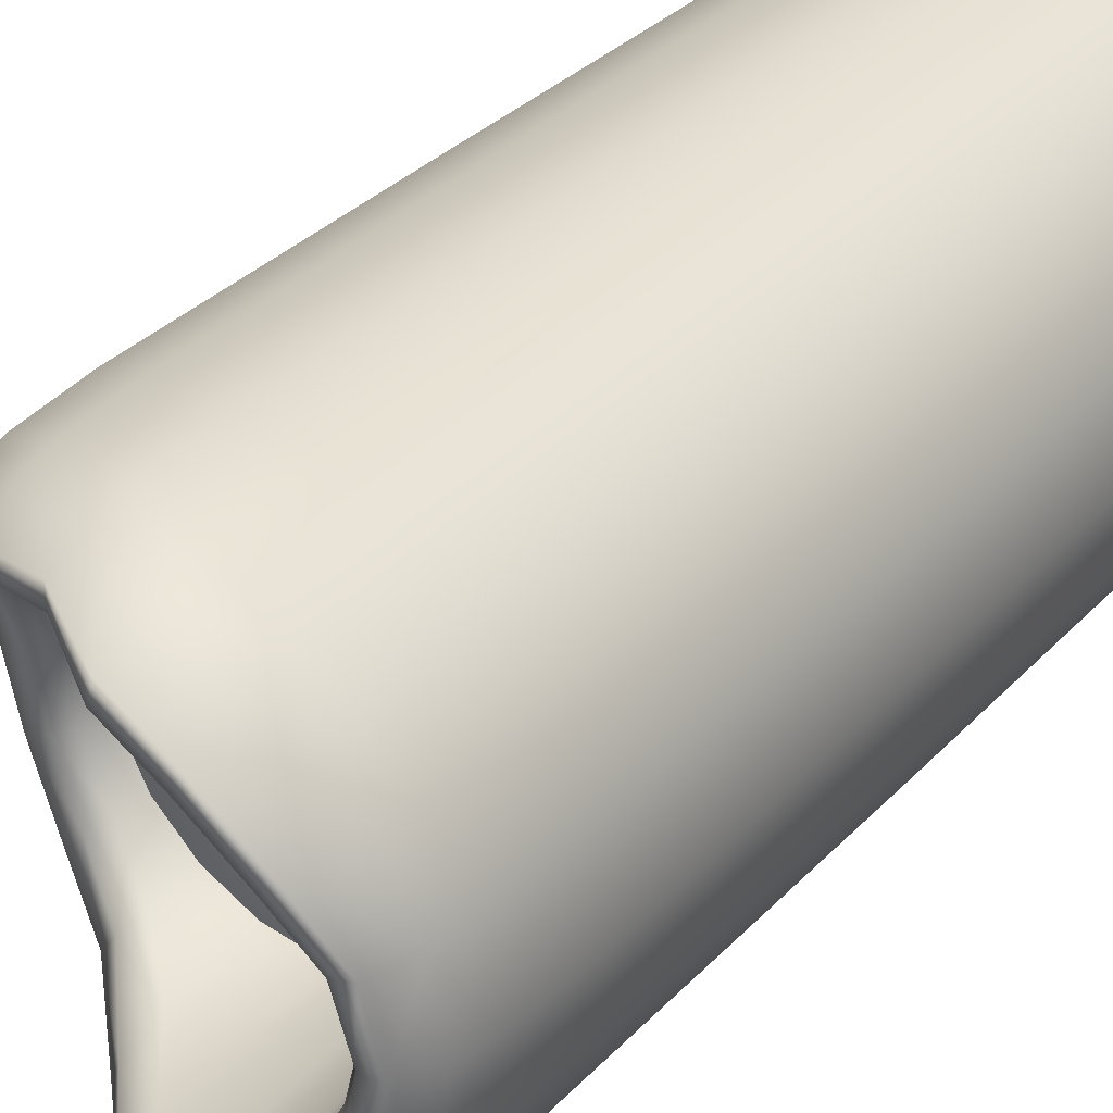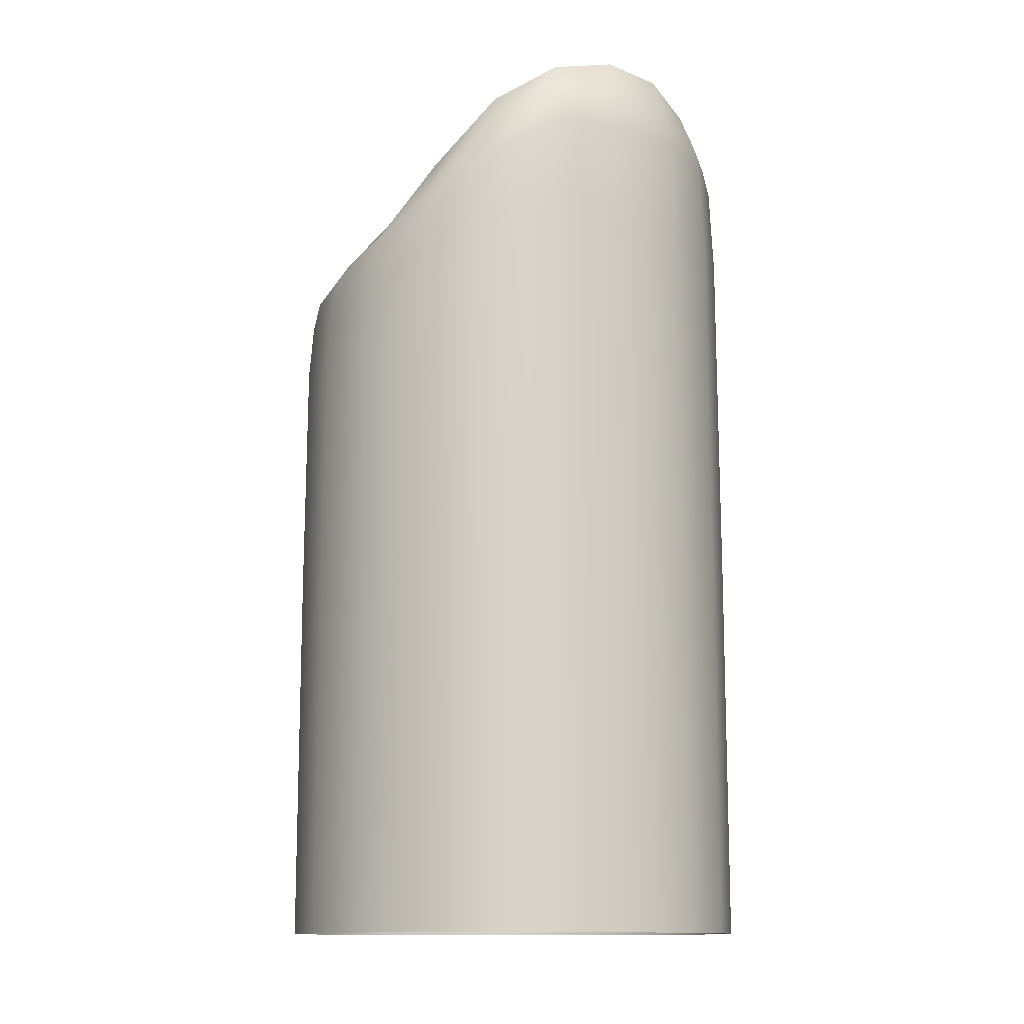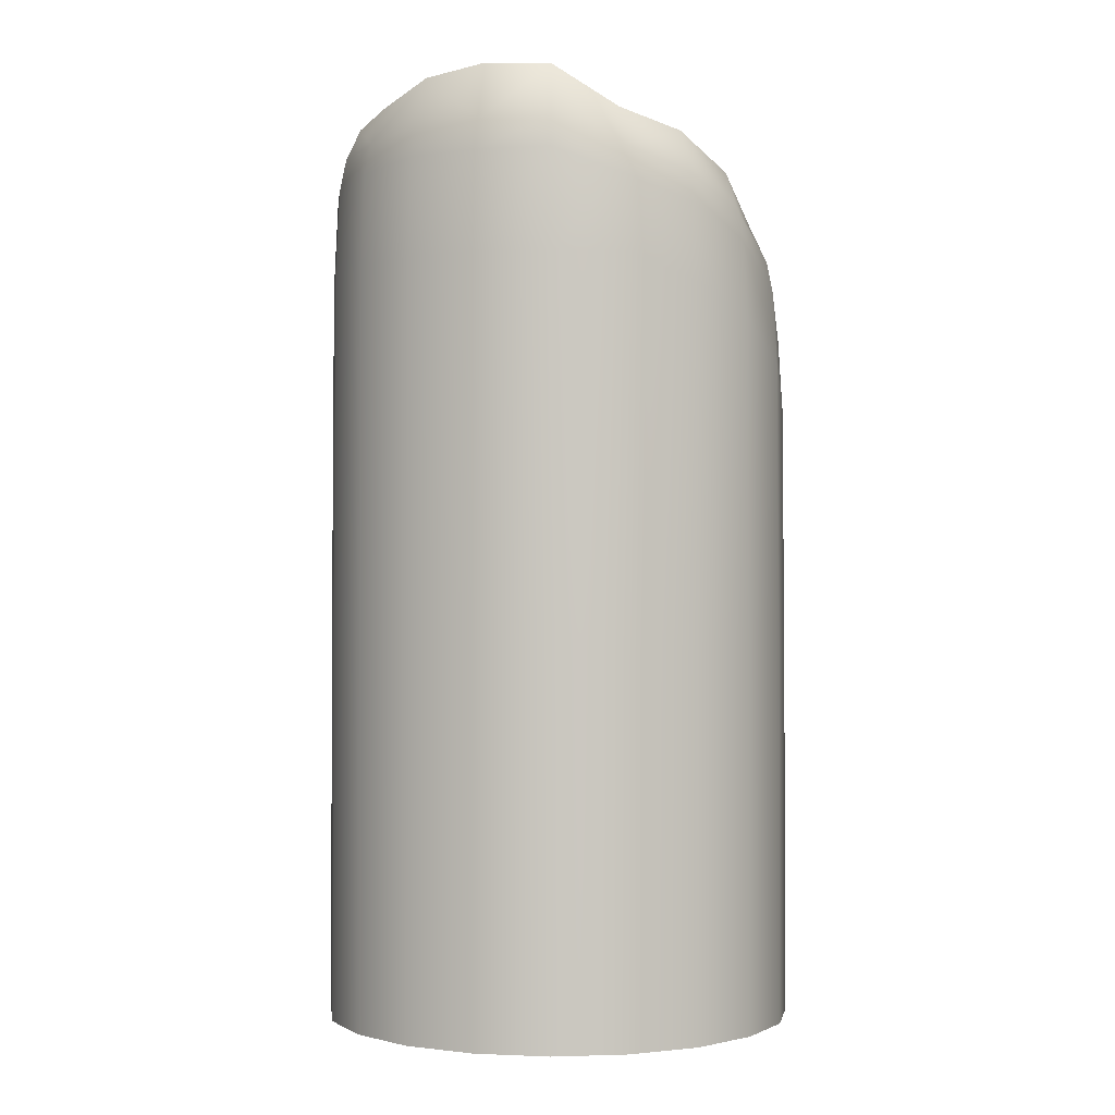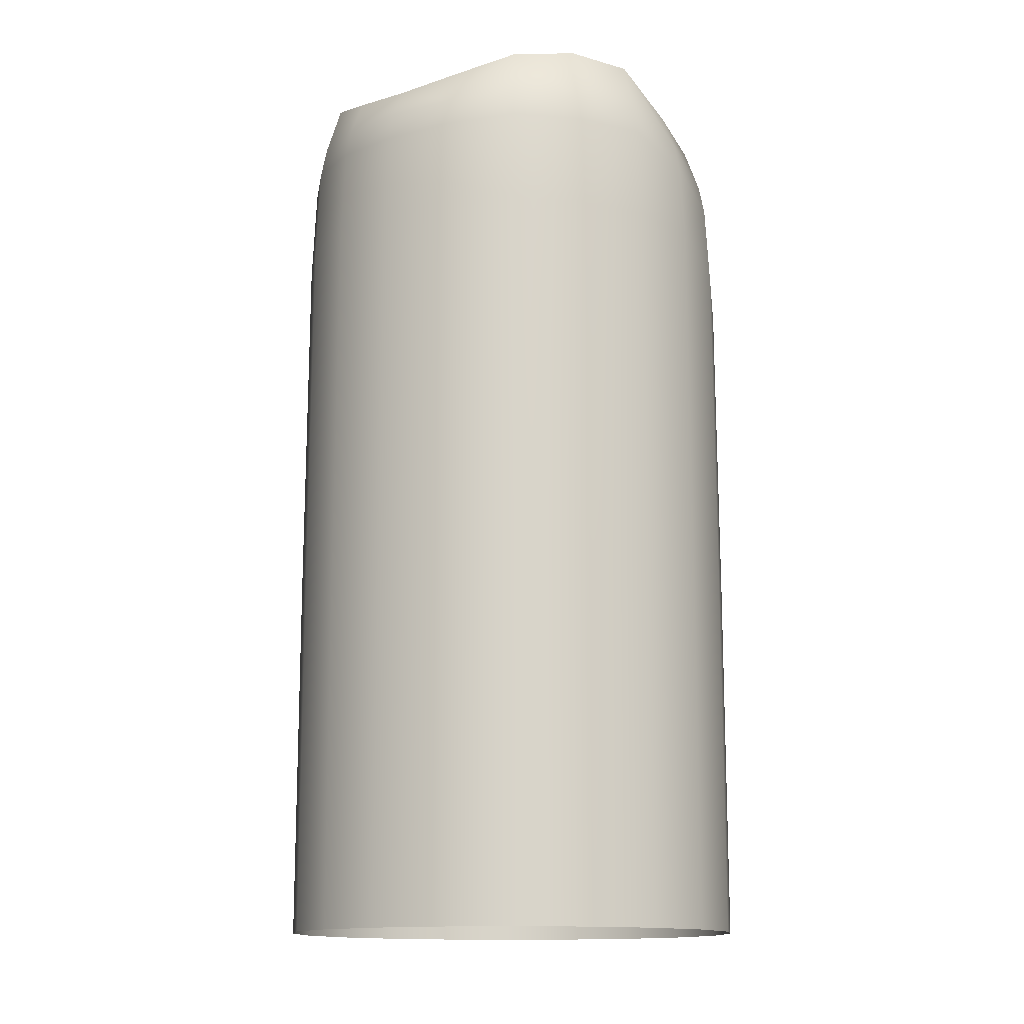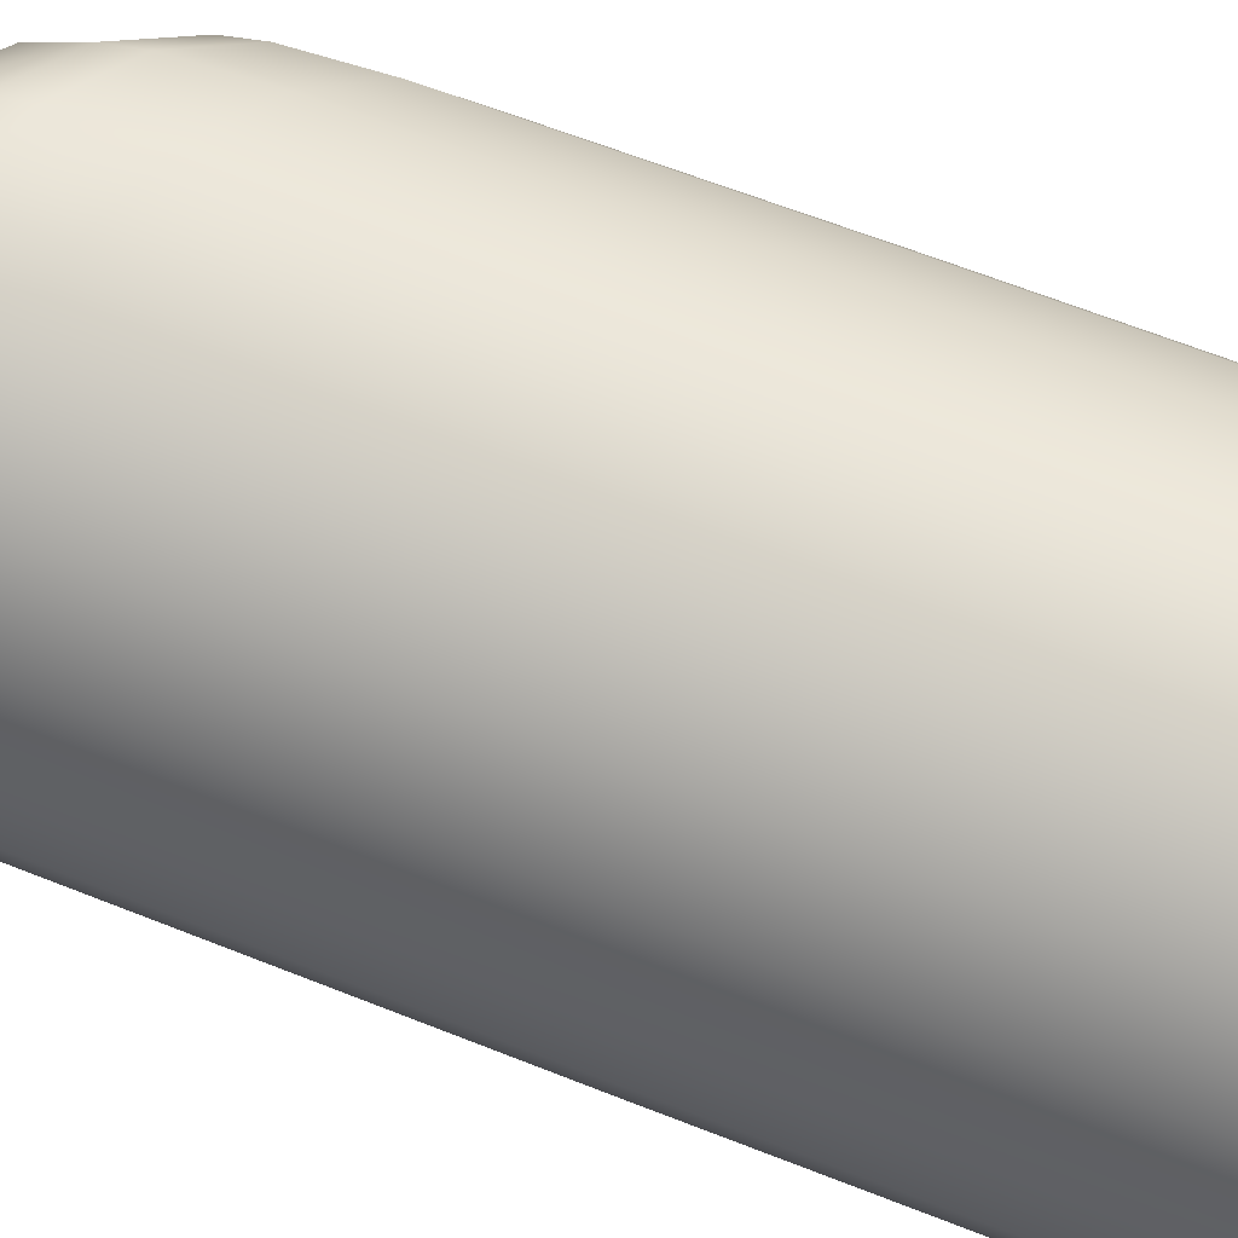
<metadata>
{"format":"obj","ext":"obj","renderer":"f3d","projection":"perspective","resolution":1024,"background":"white","views":[{"elev":32.6,"azim":-144.6,"up":"+Z"},{"elev":-12.6,"azim":-175.0,"up":"+Y"},{"elev":-1.3,"azim":-16.5,"up":"+Y"},{"elev":-13.9,"azim":-54.5,"up":"+Y"},{"elev":68.6,"azim":-68.8,"up":"+Z"}]}
</metadata>
<code>
g planter03
v -1.284 12.52 -3.952
v -1.25 13.06 -3.847
v -2.374 13.06 -3.268
v -2.439 12.52 -3.357
v -3.272 13.06 -2.377
v -1.308 10.76 -4.026
v -3.362 12.52 -2.442
v -3.842 12.95 -1.248
v -2.485 10.76 -3.421
v -3.947 12.41 -1.282
v -4.045 12.9 0
v -2.501 4.025 -3.442
v -1.316 4.025 -4.051
v -1.316 -2.818 -4.051
v -2.501 -2.818 -3.442
v -3.425 10.76 -2.488
v -3.446 4.025 -2.504
v -3.446 -2.818 -2.504
v -4.155 12.36 0
v -3.842 12.95 1.248
v -4.021 10.76 -1.307
v -4.046 4.025 -1.315
v -4.046 -2.818 -1.315
v -3.947 12.41 1.282
v -3.272 13.06 2.377
v -4.233 10.76 0
v -4.26 4.025 0
v -4.26 -2.818 0
v -3.362 12.52 2.442
v -2.374 13.06 3.268
v -4.021 10.76 1.307
v -4.046 4.025 1.315
v -4.046 -2.818 1.315
v -2.439 12.52 3.357
v -1.25 13.06 3.847
v -3.425 10.76 2.488
v -3.446 4.025 2.504
v -3.446 -2.818 2.504
v -1.284 12.52 3.952
v -0 12.62 4.04
v -2.485 10.76 3.421
v -2.501 4.025 3.442
v -2.501 -2.818 3.442
v -0 12.08 4.15
v 1.25 12.25 3.847
v -1.308 10.76 4.026
v -1.316 4.025 4.051
v -1.316 -2.818 4.051
v -0 4.025 4.254
v -0 -2.818 4.254
v 1.284 11.71 3.952
v 2.374 11.71 3.268
v -0 10.76 4.228
v 1.316 4.025 4.051
v 1.316 -2.818 4.051
v 1.308 10.32 4.026
v 2.439 11.17 3.357
v 3.272 10.99 2.377
v 2.501 4.025 3.442
v 2.501 -2.818 3.442
v 2.485 9.8 3.421
v 3.362 10.45 2.442
v 3.842 10.25 1.248
v 3.446 4.025 2.504
v 3.446 -2.818 2.504
v 3.425 9.144 2.488
v 3.947 9.704 1.282
v 4.045 9.78 0
v 4.046 4.025 1.315
v 4.046 -2.818 1.315
v 4.021 8.429 1.307
v 4.155 9.236 0
v 3.842 9.78 -1.248
v 4.26 4.025 0
v 4.26 -2.818 0
v 4.233 8.27 0
v 3.947 9.236 -1.282
v 3.272 9.887 -2.377
v 4.046 4.025 -1.315
v 4.046 -2.818 -1.315
v 4.021 8.27 -1.307
v 3.362 9.342 -2.442
v 2.374 10.35 -3.268
v 3.446 4.025 -2.504
v 3.446 -2.818 -2.504
v 3.425 8.352 -2.488
v 2.439 9.803 -3.357
v 1.25 11.12 -3.847
v 2.501 4.025 -3.442
v 2.501 -2.818 -3.442
v 2.485 8.479 -3.421
v 1.284 10.58 -3.952
v -0 12.35 -4.04
v 1.316 4.025 -4.051
v 1.316 -2.818 -4.051
v 1.308 8.964 -4.026
v -0 11.81 -4.15
v -1.25 13.06 -3.847
v -1.284 12.52 -3.952
v -0 10.12 -4.228
v -1.308 10.76 -4.026
v -0 4.025 -4.254
v -0 -2.818 -4.254
v -1.316 4.025 -4.051
v -1.316 -2.818 -4.051
v 1.167 13.01 3.593
v 2.218 12.44 3.052
v 2.374 11.71 3.268
v 1.25 12.25 3.847
v -0 12.62 4.04
v -0 13.31 3.773
v -1.167 14.02 3.593
v -1.25 13.06 3.847
v -2.374 13.06 3.268
v 1.054 13 3.244
v 2.218 12.44 3.052
v 3.056 11.55 2.22
v 3.272 10.99 2.377
v 2.002 12.43 2.756
v 3.842 10.25 1.248
v -2.218 14.09 3.052
v -1.054 14.01 3.244
v -0 13.3 3.407
v 0.9413 12.3 2.897
v -3.056 13.96 2.22
v -3.272 13.06 2.377
v -3.842 12.95 1.248
v 3.588 10.67 1.166
v 2.759 11.53 2.005
v 2.218 12.44 3.052
v 3.777 10.2 0
v 4.045 9.78 0
v 3.842 9.78 -1.248
v -2.759 13.95 2.005
v -3.588 13.61 1.166
v -2.002 14.07 2.756
v -3.777 13.47 0
v -4.045 12.9 0
v -3.842 12.95 -1.248
v -0.9413 13.11 2.897
v -0 12.67 3.042
v -3.24 13.6 1.053
v -3.411 13.46 0
v -3.588 13.61 -1.166
v -2.464 13.11 1.79
v -3.046 12.87 0
v -2.893 13 0.9401
v -1.788 13.11 2.461
v -3.056 13.94 -2.22
v -3.272 13.06 -2.377
v -2.374 13.06 -3.268
v -3.24 13.6 -1.053
v -3.046 12.87 0
v -2.893 13 -0.9401
v -2.759 13.93 -2.005
v -2.218 14 -3.052
v -2.464 13.11 -1.79
v -1.167 13.73 -3.593
v -1.25 13.06 -3.847
v -0 12.35 -4.04
v -2.002 13.99 -2.756
v -0 13.02 -3.773
v 1.25 11.12 -3.847
v -1.054 13.71 -3.244
v 1.167 11.78 -3.593
v 2.374 10.35 -3.268
v -0 13.01 -3.407
v -0.9413 13.11 -2.897
v -1.788 13.11 -2.461
v -2.343 9.564 -1.702
v -1.7 9.564 -2.34
v -2.751 9.564 -0.8937
v -2.896 9.564 0
v -3.046 12.87 0
v -0.8949 9.564 -2.754
v -0 12.4 -3.042
v -0 9.564 -2.892
v 1.054 11.77 -3.244
v 0.9412 11.17 -2.897
v 0.8949 9.564 -2.754
v 2.218 10.69 -3.052
v 2.002 10.68 -2.756
v 1.788 10.4 -2.461
v 1.7 9.564 -2.34
v 2.464 10.07 -1.79
v 2.343 9.564 -1.702
v 3.056 10.28 -2.22
v 3.272 9.887 -2.377
v 2.759 10.27 -2.005
v 3.588 10.14 -1.166
v 2.893 9.977 -0.9401
v 2.751 9.564 -0.8937
v 3.046 9.995 0
v 2.896 9.564 0
v 3.24 10.13 -1.053
v 3.046 9.995 0
v 3.411 10.19 0
v 3.24 10.66 1.053
v 2.893 10.38 0.9401
v 2.464 11.05 1.79
v 1.788 11.76 2.461
v 2.751 9.564 0.8937
v 2.896 9.564 0
v 3.046 9.995 0
v 2.343 9.564 1.702
v 1.7 9.564 2.34
v 0.8949 9.564 2.754
v -0 9.564 2.892
v -0.8949 9.564 2.754
v -1.7 9.564 2.34
v -2.343 9.564 1.702
v -2.751 9.564 0.8937
v -3.046 12.87 0
v -2.896 9.564 0
v 0.5469 9.897 -1.683
v -0 9.937 0
v -0 9.897 -1.768
v 1.039 9.897 -1.43
v -0.5469 9.897 -1.683
v 1.432 9.897 -1.04
v -1.039 9.897 -1.43
v 1.681 9.897 -0.5462
v -1.432 9.897 -1.04
v 1.77 9.897 0
v -1.681 9.897 -0.5462
v 1.681 9.897 0.5462
v -1.77 9.897 0
v 1.432 9.897 1.04
v -1.681 9.897 0.5462
v 1.039 9.897 1.43
v -1.432 9.897 1.04
v 0.5469 9.897 1.683
v -1.039 9.897 1.43
v -0 9.897 1.768
v -0.5469 9.897 1.683
v 0.8635 9.725 -2.658
v 0.5469 9.897 -1.683
v -0 9.897 -1.768
v -0 9.725 -2.791
v -0.5469 9.897 -1.683
v 1.641 9.725 -2.258
v 1.039 9.897 -1.43
v -0.8635 9.725 -2.658
v -1.039 9.897 -1.43
v 2.261 9.725 -1.643
v 1.432 9.897 -1.04
v -1.641 9.725 -2.258
v -1.432 9.897 -1.04
v 2.654 9.725 -0.8625
v 1.681 9.897 -0.5462
v -2.261 9.725 -1.643
v -1.681 9.897 -0.5462
v 2.794 9.725 0
v 1.77 9.897 0
v -2.654 9.725 -0.8625
v -1.77 9.897 0
v 2.654 9.725 0.8625
v 1.681 9.897 0.5462
v -2.794 9.725 0
v -1.681 9.897 0.5462
v 2.261 9.725 1.643
v 1.432 9.897 1.04
v -2.654 9.725 0.8625
v -1.432 9.897 1.04
v 1.641 9.725 2.258
v 1.039 9.897 1.43
v -2.261 9.725 1.643
v -1.039 9.897 1.43
v 0.8635 9.725 2.658
v 0.5469 9.897 1.683
v -1.641 9.725 2.258
v -0.5469 9.897 1.683
v -0 9.725 2.791
v -0 9.897 1.768
v -0.8635 9.725 2.658
v 1.7 9.564 2.34
v 2.343 9.564 1.702
v 0.8949 9.564 2.754
v -0 9.564 2.892
v 2.751 9.564 0.8937
v -0.8949 9.564 2.754
v -1.7 9.564 2.34
v 2.896 9.564 0
v -2.343 9.564 1.702
v 2.751 9.564 -0.8937
v -2.751 9.564 0.8937
v 2.343 9.564 -1.702
v -2.896 9.564 0
v 1.7 9.564 -2.34
v -2.751 9.564 -0.8937
v 0.8949 9.564 -2.754
v -2.343 9.564 -1.702
v -0 9.564 -2.892
v -1.7 9.564 -2.34
v -0.8949 9.564 -2.754
g planter03_0
f 3 2 1
f 4 3 1
f 5 3 4
f 4 1 6
f 7 5 4
f 8 5 7
f 9 4 6
f 7 4 9
f 10 8 7
f 11 8 10
f 9 6 12
f 6 13 12
f 13 14 12
f 14 15 12
f 16 7 9
f 16 9 12
f 10 7 16
f 12 15 17
f 17 16 12
f 15 18 17
f 19 11 10
f 20 11 19
f 21 10 16
f 16 17 21
f 19 10 21
f 17 18 22
f 17 22 21
f 18 23 22
f 24 20 19
f 25 20 24
f 26 19 21
f 21 22 26
f 24 19 26
f 22 23 27
f 22 27 26
f 23 28 27
f 29 25 24
f 30 25 29
f 31 24 26
f 26 27 31
f 29 24 31
f 27 28 32
f 27 32 31
f 28 33 32
f 34 30 29
f 35 30 34
f 36 29 31
f 31 32 36
f 34 29 36
f 32 33 37
f 32 37 36
f 33 38 37
f 39 35 34
f 40 35 39
f 41 34 36
f 36 37 41
f 39 34 41
f 37 38 42
f 37 42 41
f 38 43 42
f 44 40 39
f 45 40 44
f 46 39 41
f 41 42 46
f 44 39 46
f 42 43 47
f 42 47 46
f 43 48 47
f 47 48 49
f 46 47 49
f 48 50 49
f 51 45 44
f 52 45 51
f 53 44 46
f 53 46 49
f 51 44 53
f 49 50 54
f 50 55 54
f 56 53 49
f 56 51 53
f 54 56 49
f 57 52 51
f 57 51 56
f 58 52 57
f 54 55 59
f 55 60 59
f 56 54 61
f 61 57 56
f 54 59 61
f 62 58 57
f 62 57 61
f 63 58 62
f 59 60 64
f 60 65 64
f 61 59 66
f 66 62 61
f 59 64 66
f 67 63 62
f 67 62 66
f 68 63 67
f 64 65 69
f 65 70 69
f 66 64 71
f 71 67 66
f 64 69 71
f 72 68 67
f 72 67 71
f 73 68 72
f 69 70 74
f 70 75 74
f 71 69 76
f 76 72 71
f 69 74 76
f 77 73 72
f 77 72 76
f 78 73 77
f 74 75 79
f 75 80 79
f 76 74 81
f 81 77 76
f 74 79 81
f 82 78 77
f 82 77 81
f 83 78 82
f 79 80 84
f 80 85 84
f 81 79 86
f 86 82 81
f 79 84 86
f 87 83 82
f 87 82 86
f 88 83 87
f 84 85 89
f 85 90 89
f 86 84 91
f 91 87 86
f 84 89 91
f 92 88 87
f 92 87 91
f 93 88 92
f 89 90 94
f 90 95 94
f 91 89 96
f 96 92 91
f 89 94 96
f 97 93 92
f 97 92 96
f 98 93 97
f 99 98 97
f 100 97 96
f 99 97 100
f 96 94 100
f 101 99 100
f 94 95 102
f 94 102 100
f 100 102 101
f 95 103 102
f 102 104 101
f 102 103 104
f 103 105 104
f 108 107 106
f 109 108 106
f 109 106 110
f 106 111 110
f 110 111 112
f 113 110 112
f 113 112 114
f 106 115 111
f 106 116 115
f 117 116 108
f 118 117 108
f 116 119 115
f 118 120 117
f 112 121 114
f 112 111 122
f 112 122 121
f 115 123 111
f 111 123 122
f 115 119 124
f 115 124 123
f 114 121 125
f 126 114 125
f 126 125 127
f 120 128 117
f 117 128 129
f 117 129 130
f 129 119 130
f 131 128 120
f 132 131 120
f 132 133 131
f 125 121 134
f 125 135 127
f 125 134 135
f 121 136 134
f 122 136 121
f 127 135 137
f 138 127 137
f 138 137 139
f 122 140 136
f 122 123 140
f 123 141 140
f 124 141 123
f 134 142 135
f 137 135 143
f 135 142 143
f 137 144 139
f 137 143 144
f 134 136 145
f 134 145 142
f 143 142 146
f 142 147 146
f 145 147 142
f 140 148 136
f 136 148 145
f 139 144 149
f 150 139 149
f 150 149 151
f 143 152 144
f 143 153 152
f 153 154 152
f 149 144 155
f 144 152 155
f 149 156 151
f 149 155 156
f 155 152 157
f 152 154 157
f 151 156 158
f 159 151 158
f 159 158 160
f 155 161 156
f 155 157 161
f 158 162 160
f 160 162 163
f 158 156 164
f 156 161 164
f 158 164 162
f 162 165 163
f 163 165 166
f 164 167 162
f 162 167 165
f 164 161 168
f 164 168 167
f 157 169 161
f 161 169 168
f 157 170 169
f 170 171 169
f 169 171 168
f 172 170 157
f 154 172 157
f 173 172 154
f 174 173 154
f 171 175 168
f 168 175 176
f 168 176 167
f 175 177 176
f 167 176 178
f 167 178 165
f 176 177 179
f 176 179 178
f 177 180 179
f 165 178 181
f 165 181 166
f 178 179 182
f 178 182 181
f 179 180 183
f 179 183 182
f 180 184 183
f 183 184 185
f 182 183 185
f 184 186 185
f 166 181 187
f 188 166 187
f 188 187 133
f 181 182 189
f 187 181 189
f 189 182 185
f 187 190 133
f 187 189 190
f 133 190 131
f 185 186 191
f 186 192 191
f 191 192 193
f 192 194 193
f 189 185 195
f 185 191 195
f 189 195 190
f 195 191 196
f 131 190 197
f 190 195 197
f 197 195 196
f 131 197 128
f 197 196 198
f 197 198 128
f 128 198 129
f 196 199 198
f 129 198 200
f 198 199 200
f 129 200 119
f 200 201 119
f 119 201 124
f 199 202 200
f 203 202 199
f 204 203 199
f 202 205 200
f 200 205 201
f 205 206 201
f 201 206 124
f 206 207 124
f 124 207 141
f 207 208 141
f 141 208 140
f 208 209 140
f 140 209 148
f 209 210 148
f 148 210 145
f 210 211 145
f 145 211 147
f 211 212 147
f 147 212 213
f 212 214 213
g planter03_1
f 217 216 215
f 215 216 218
f 219 216 217
f 216 220 218
f 216 219 221
f 220 216 222
f 216 221 223
f 216 224 222
f 216 223 225
f 224 216 226
f 216 225 227
f 216 228 226
f 216 227 229
f 228 216 230
f 231 216 229
f 216 232 230
f 216 231 233
f 232 216 234
f 235 216 233
f 216 235 234
f 238 237 236
f 239 238 236
f 240 238 239
f 236 237 241
f 237 242 241
f 243 240 239
f 244 240 243
f 241 242 245
f 242 246 245
f 247 244 243
f 248 244 247
f 245 246 249
f 246 250 249
f 251 248 247
f 252 248 251
f 249 250 253
f 250 254 253
f 255 252 251
f 256 252 255
f 253 254 257
f 254 258 257
f 259 256 255
f 260 256 259
f 257 258 261
f 258 262 261
f 263 260 259
f 264 260 263
f 261 262 265
f 262 266 265
f 267 264 263
f 268 264 267
f 265 266 269
f 266 270 269
f 271 268 267
f 272 268 271
f 269 270 273
f 270 274 273
f 274 272 275
f 275 272 271
f 273 274 275
f 261 265 276
f 277 261 276
f 276 265 278
f 265 269 278
f 257 261 277
f 278 269 279
f 269 273 279
f 280 257 277
f 279 273 281
f 273 275 281
f 253 257 280
f 281 275 282
f 283 253 280
f 275 271 282
f 249 253 283
f 282 271 284
f 285 249 283
f 271 267 284
f 245 249 285
f 284 267 286
f 287 245 285
f 267 263 286
f 241 245 287
f 286 263 288
f 289 241 287
f 263 259 288
f 236 241 289
f 288 259 290
f 291 236 289
f 259 255 290
f 239 236 291
f 290 255 292
f 293 239 291
f 255 251 292
f 243 239 293
f 292 251 294
f 295 243 293
f 251 247 294
f 247 243 295
f 294 247 295

</code>
